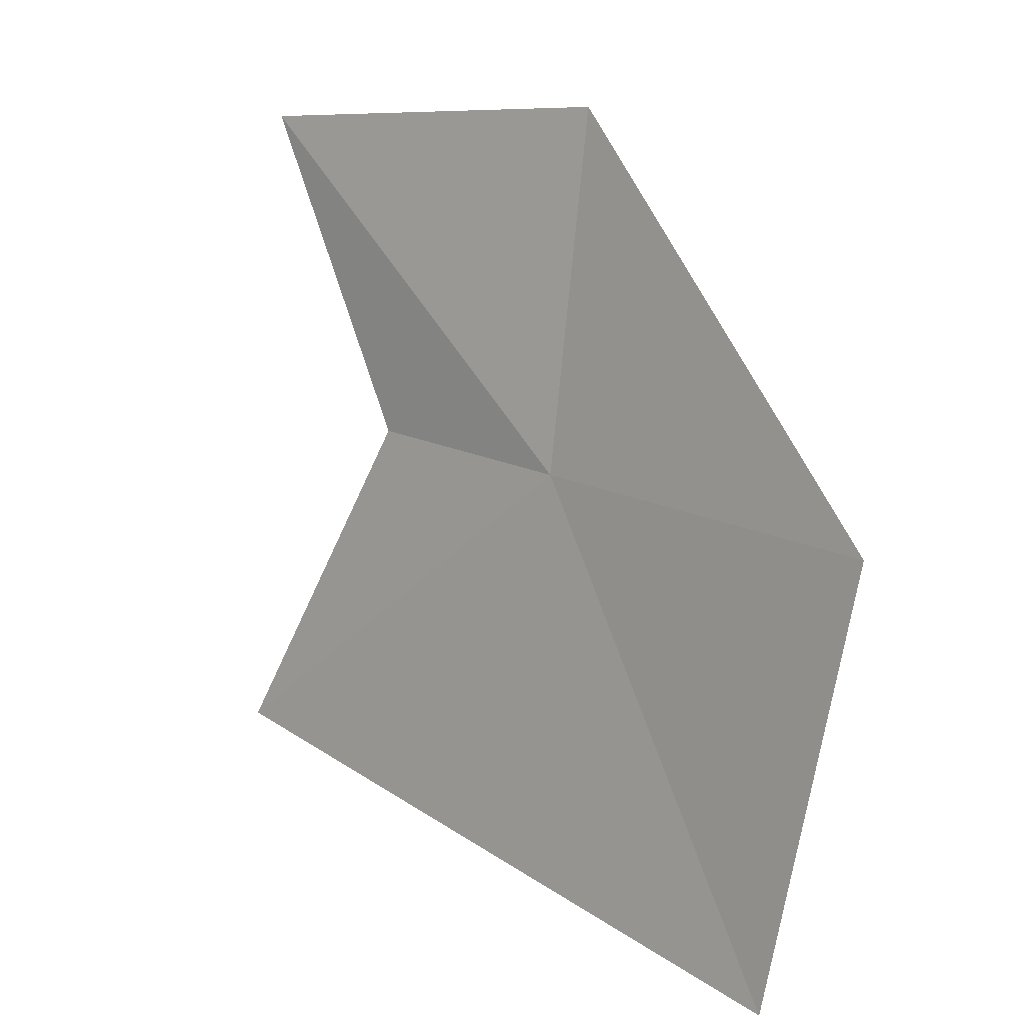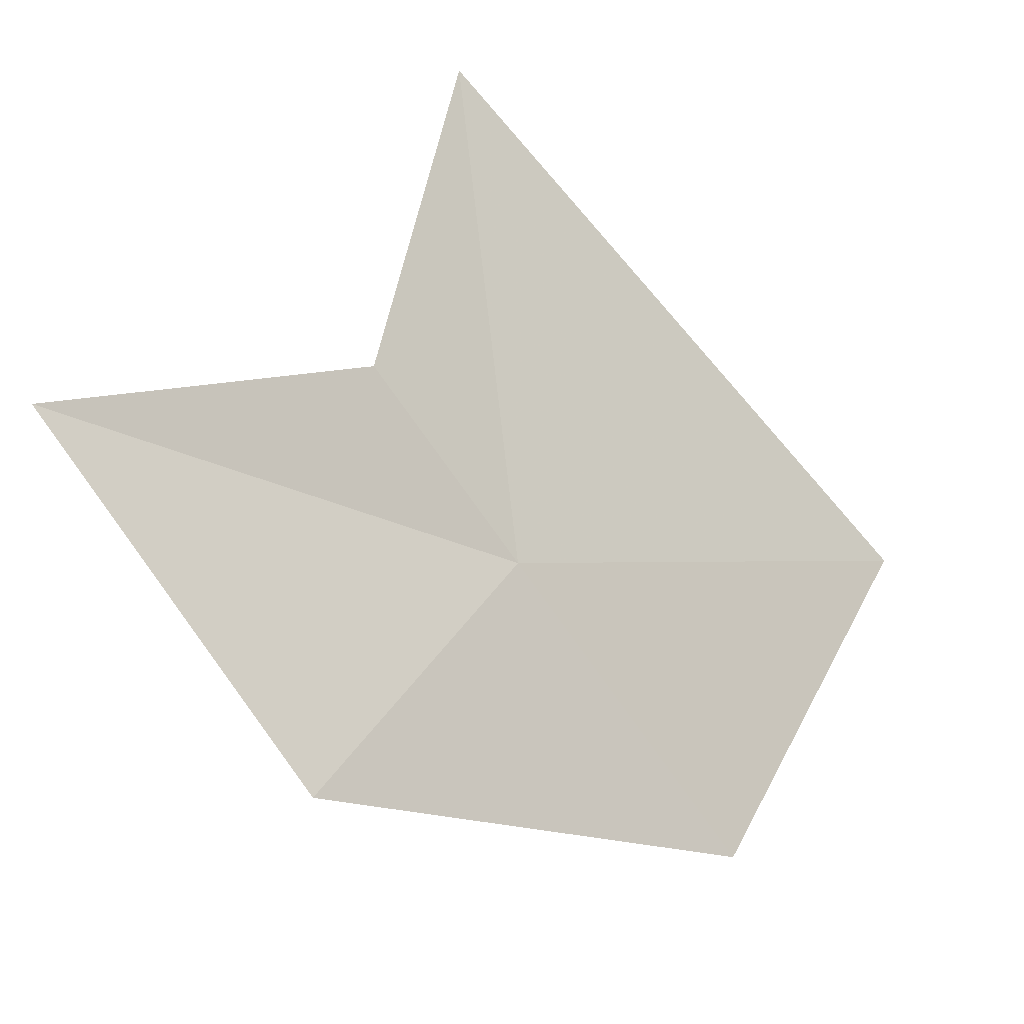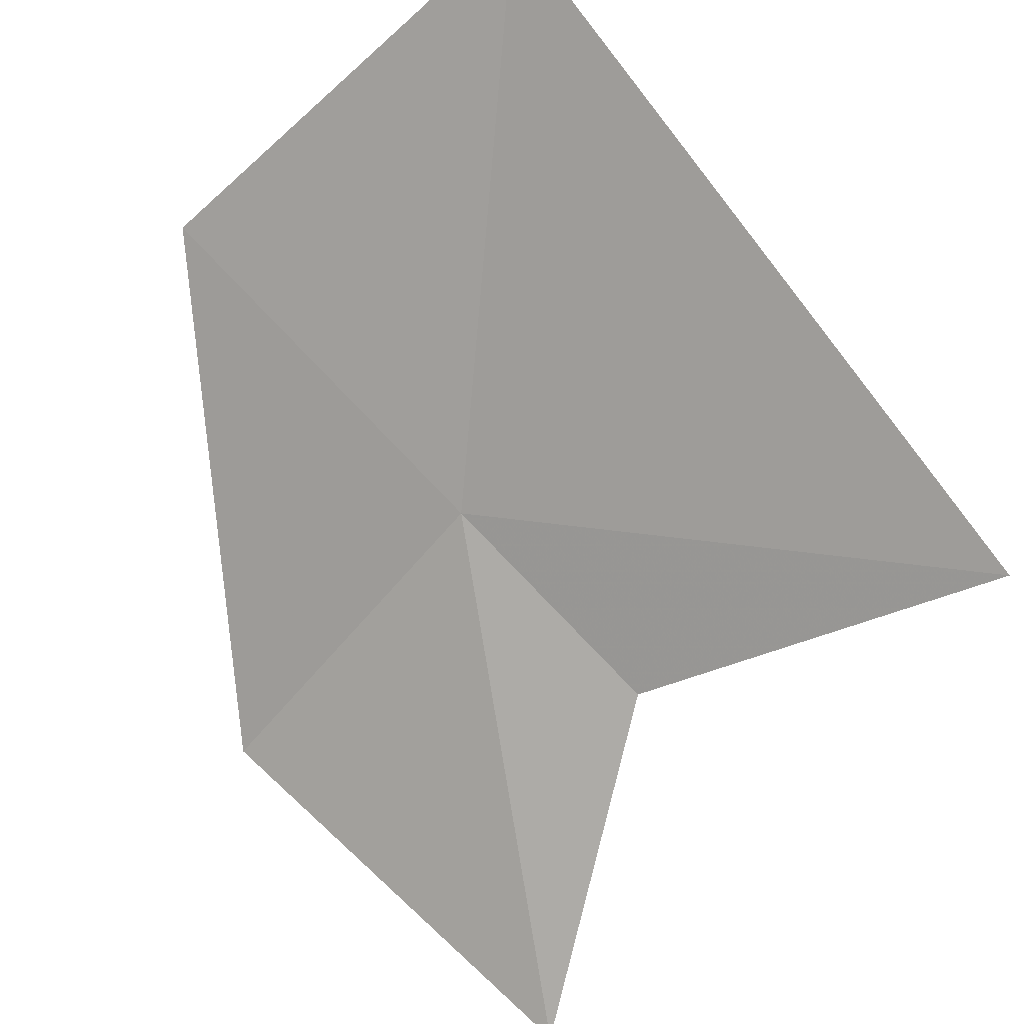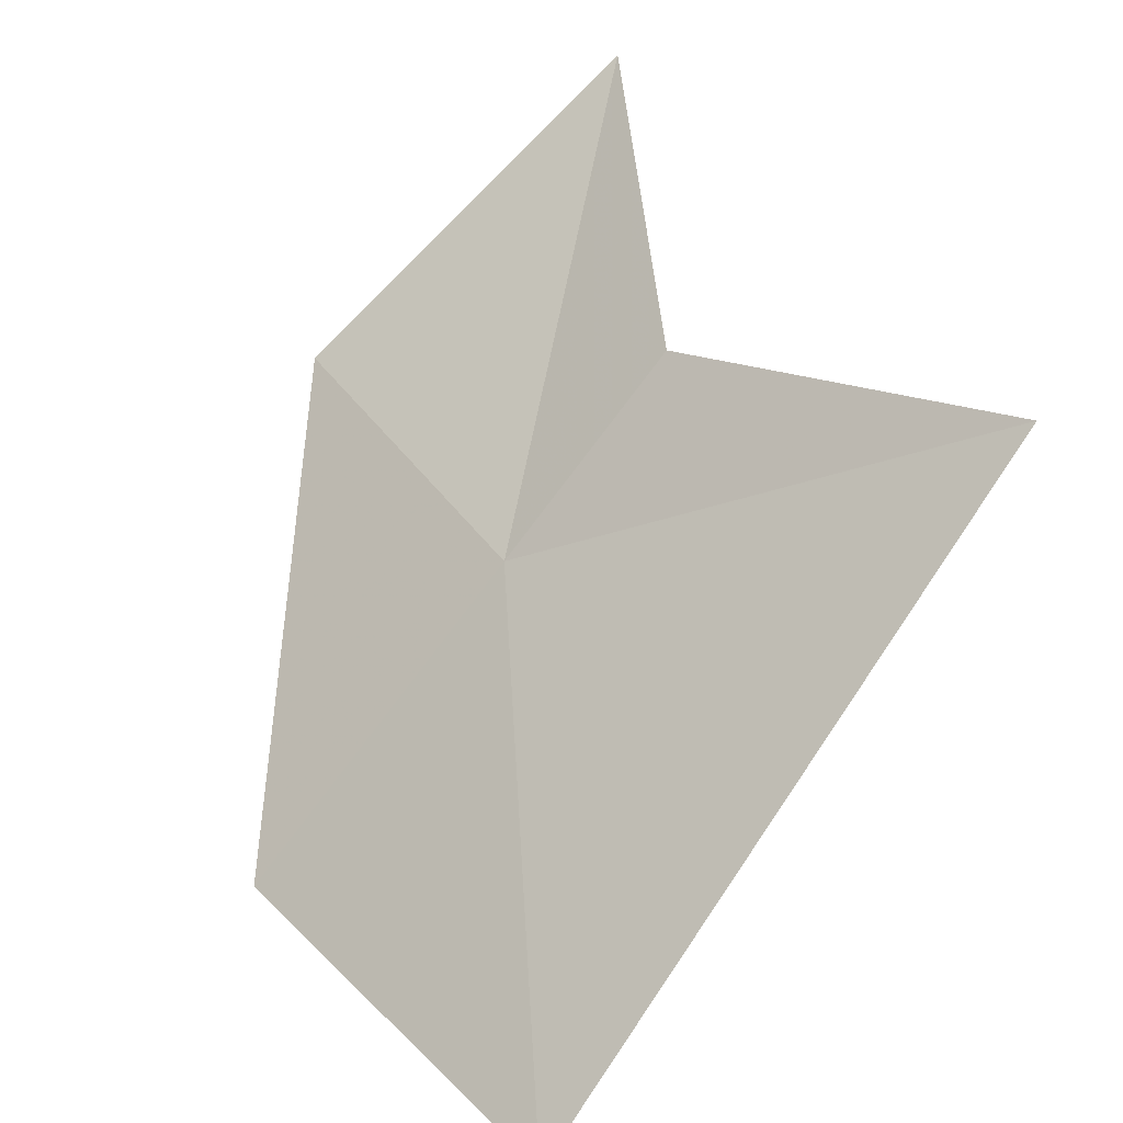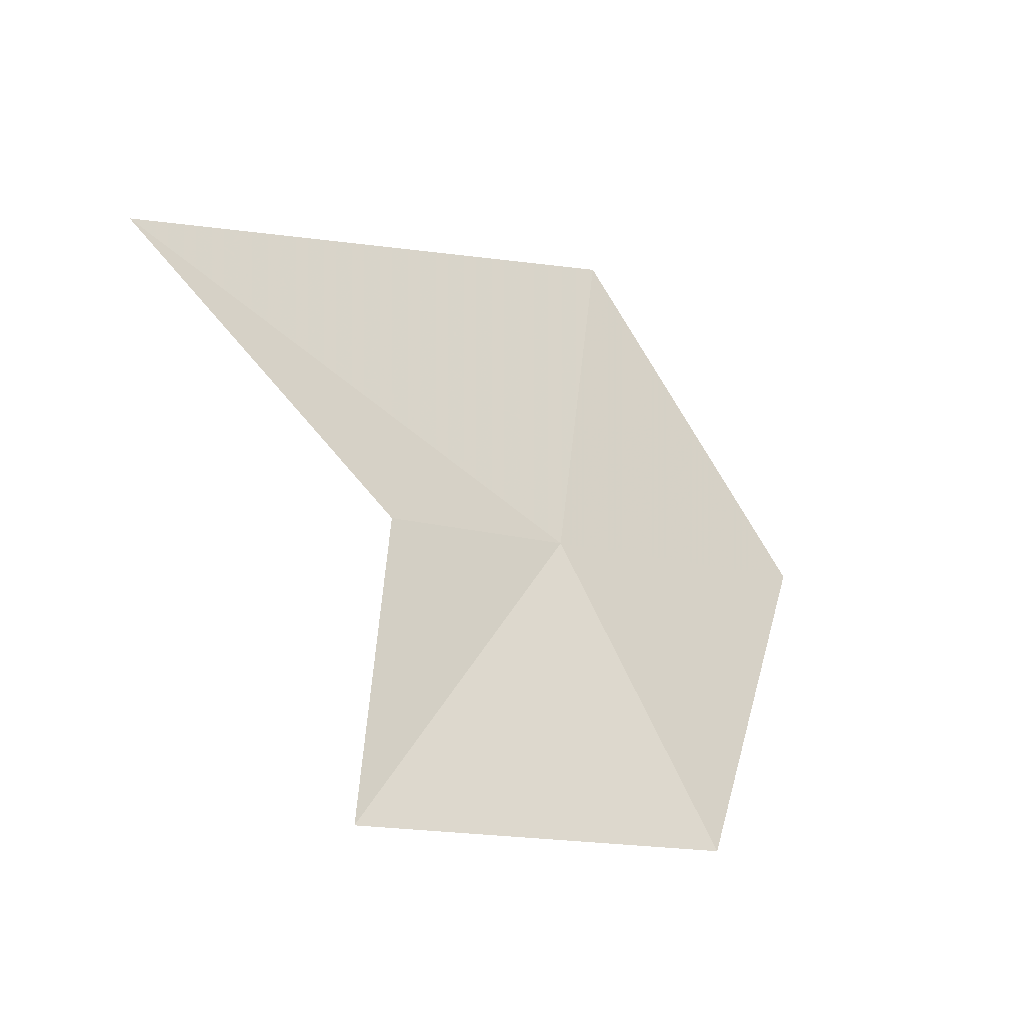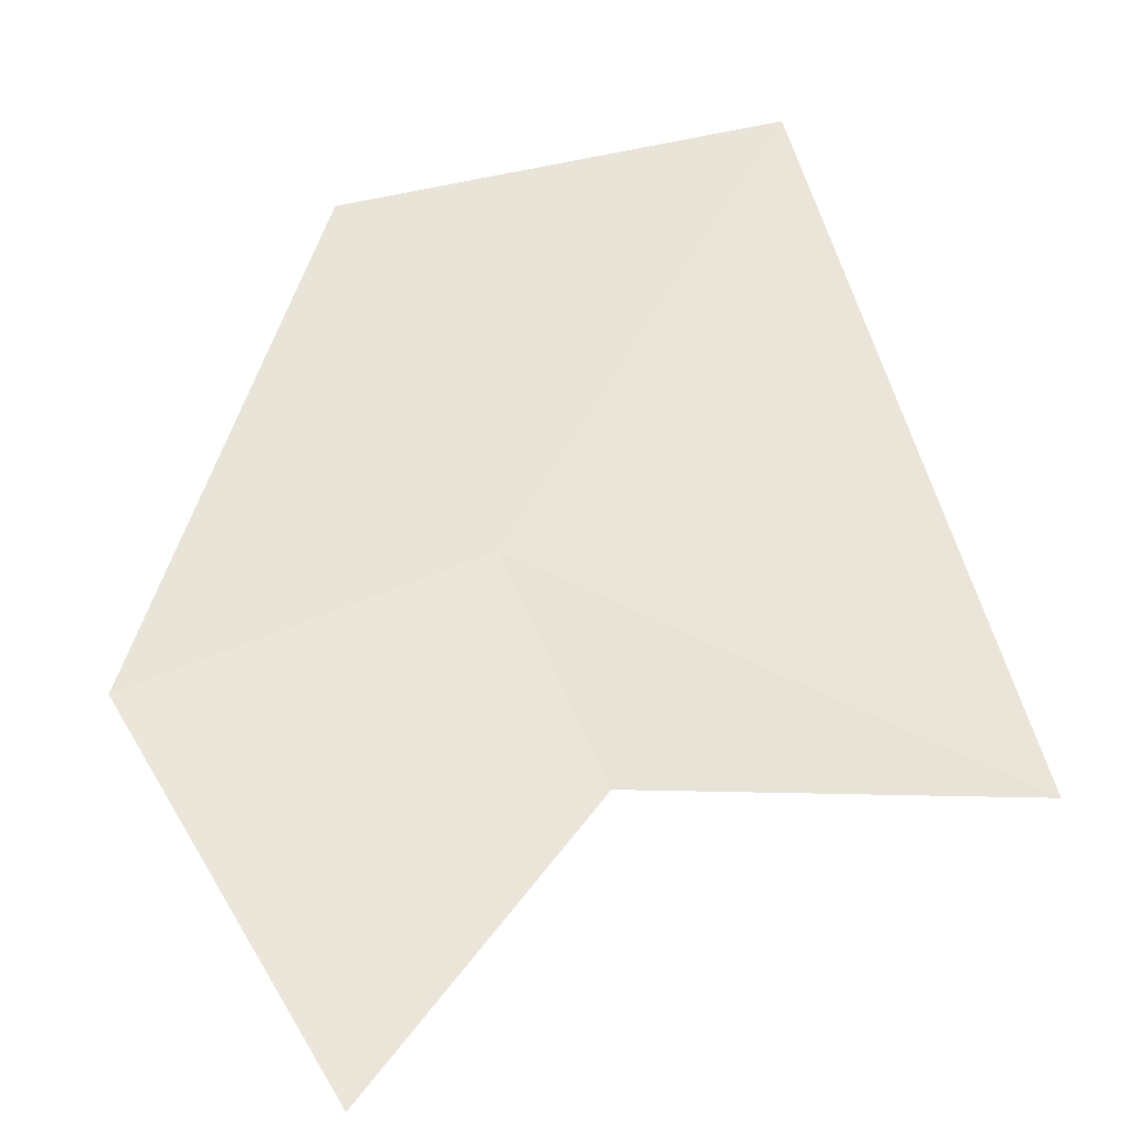
<metadata>
{"format":"obj","ext":"obj","renderer":"f3d","projection":"perspective","resolution":1024,"background":"white","views":[{"elev":-75.3,"azim":63.9,"up":"+Z"},{"elev":47.5,"azim":100.3,"up":"+Z"},{"elev":-33.8,"azim":-137.9,"up":"+Y"},{"elev":35.6,"azim":-143.3,"up":"+Z"},{"elev":64.7,"azim":46.4,"up":"+Z"},{"elev":-72.8,"azim":-170.8,"up":"+Y"}]}
</metadata>
<code>
v 36.24 22.17 3.136
v 35.82 22.03 3.37
v 36.17 22.02 3.302
v 35.94 22.51 2.877
v 36.34 22.4 2.871
v 36.55 22.05 3.169
v 36.39 21.79 3.427
f 1 2 3
f 1 4 2
f 1 6 5
f 1 7 6
f 1 3 7
f 1 5 4

</code>
